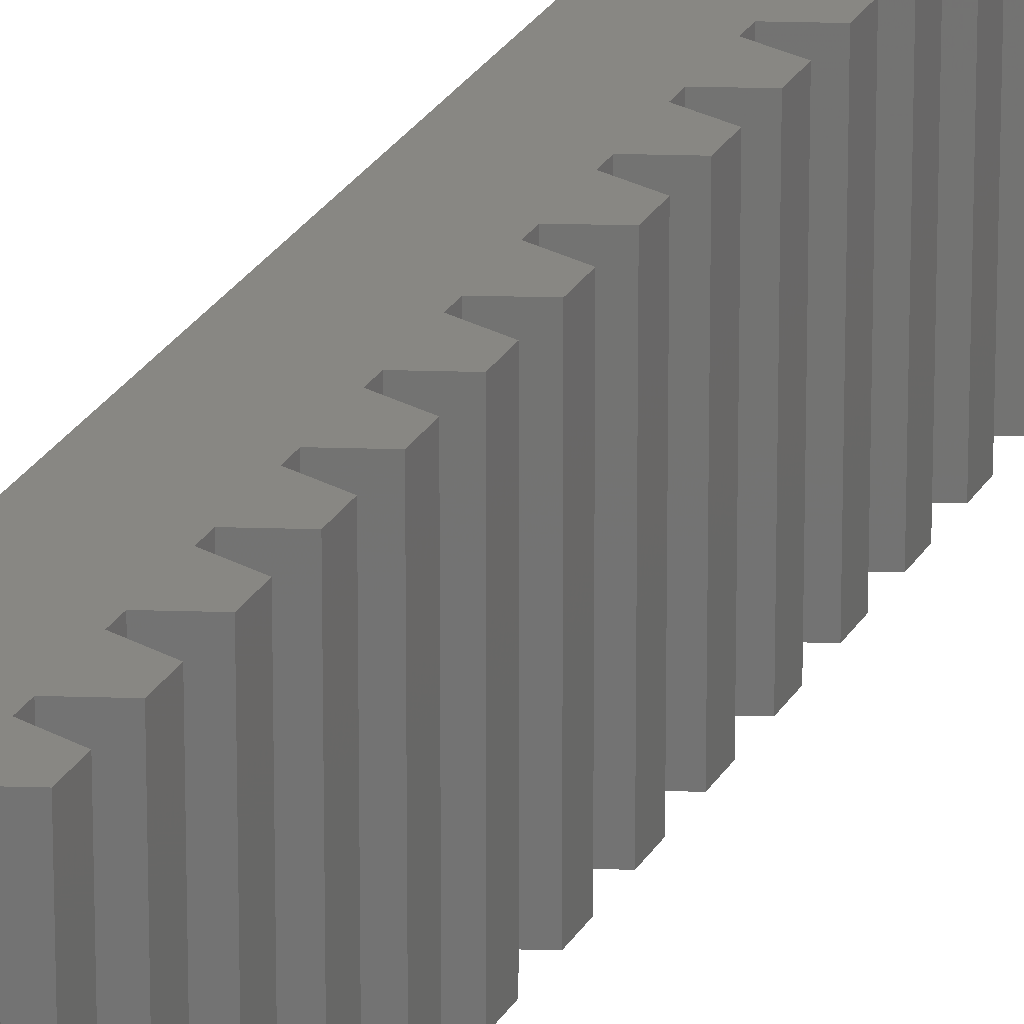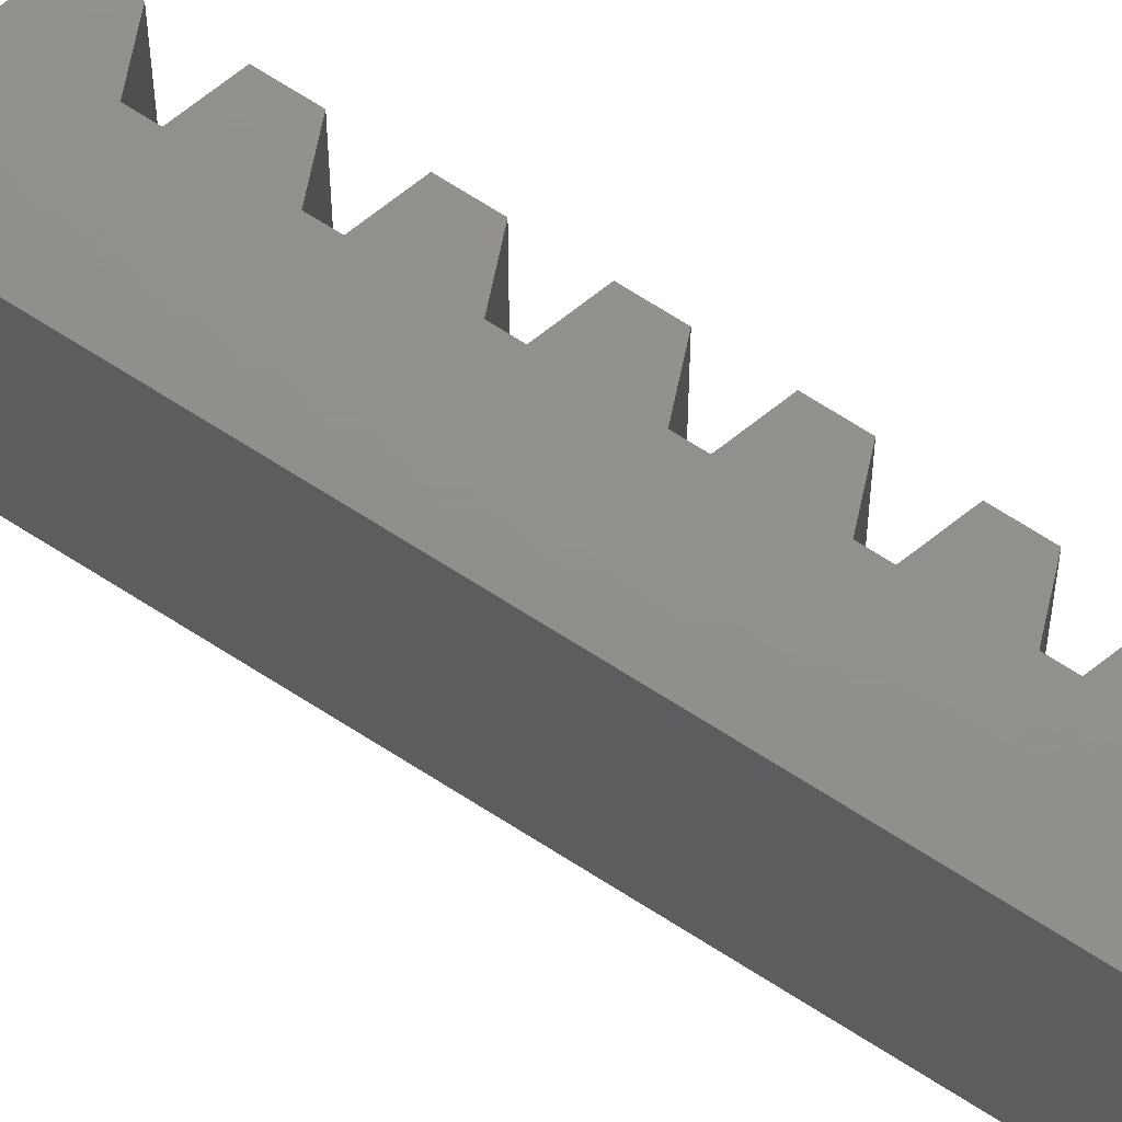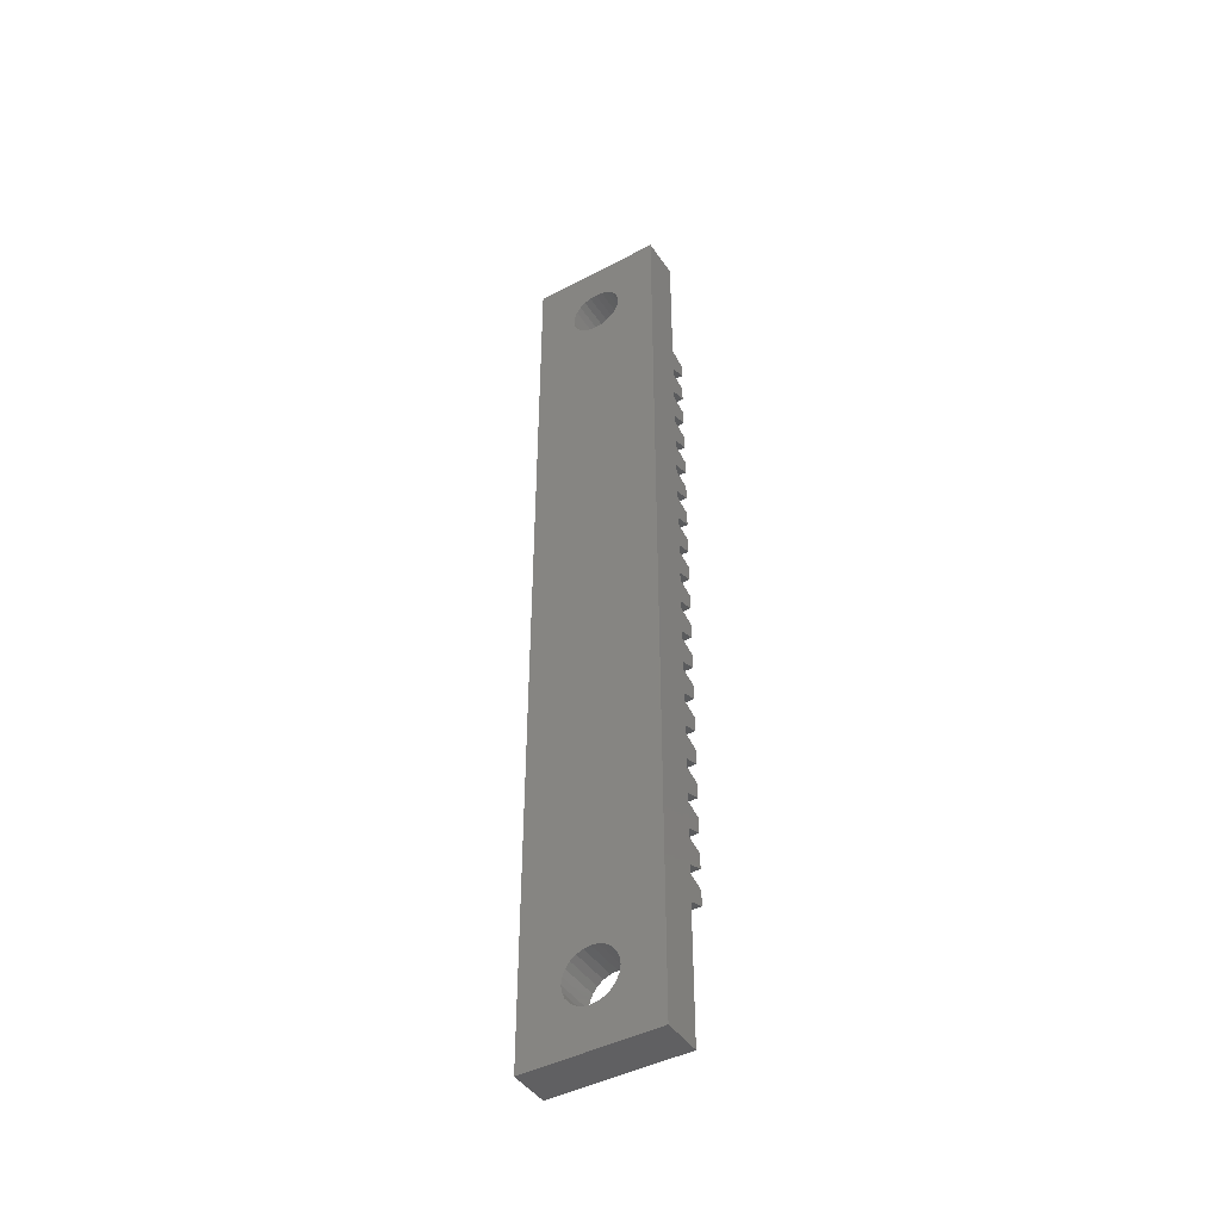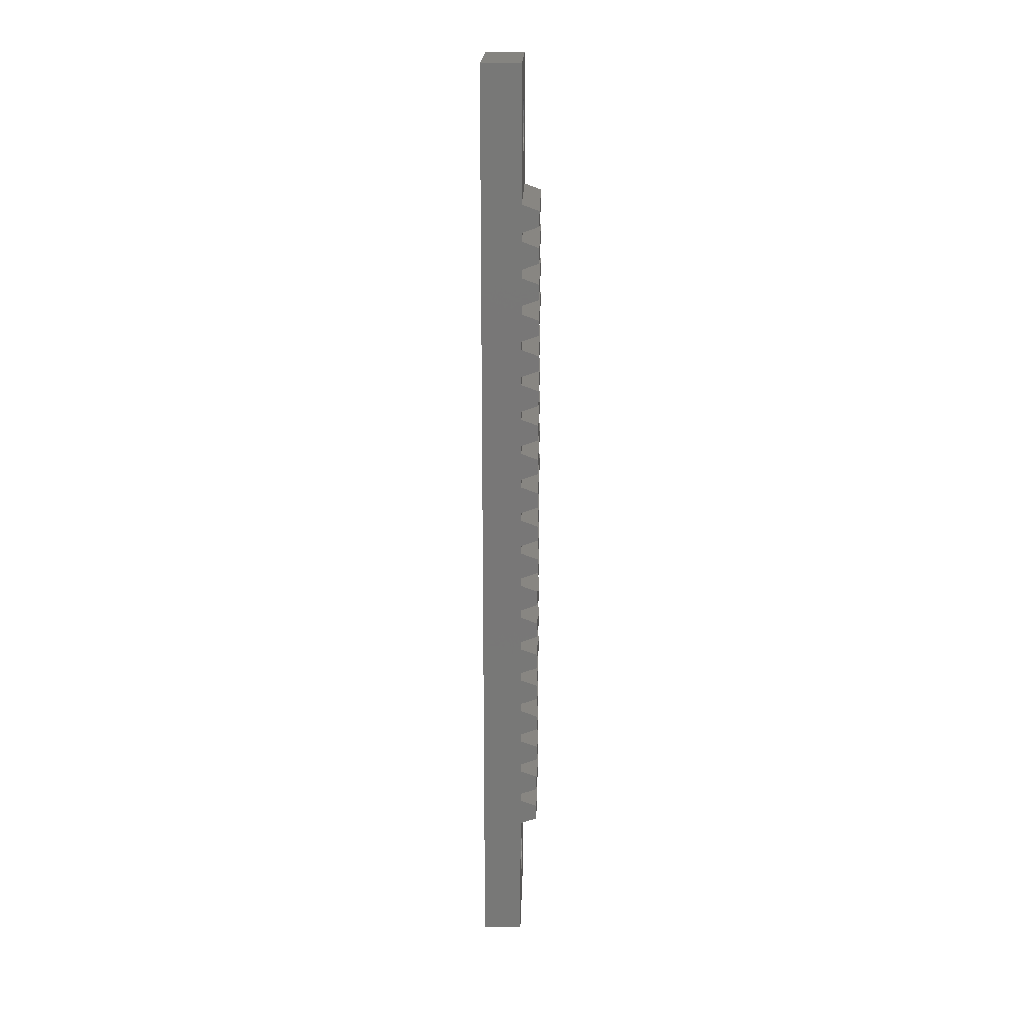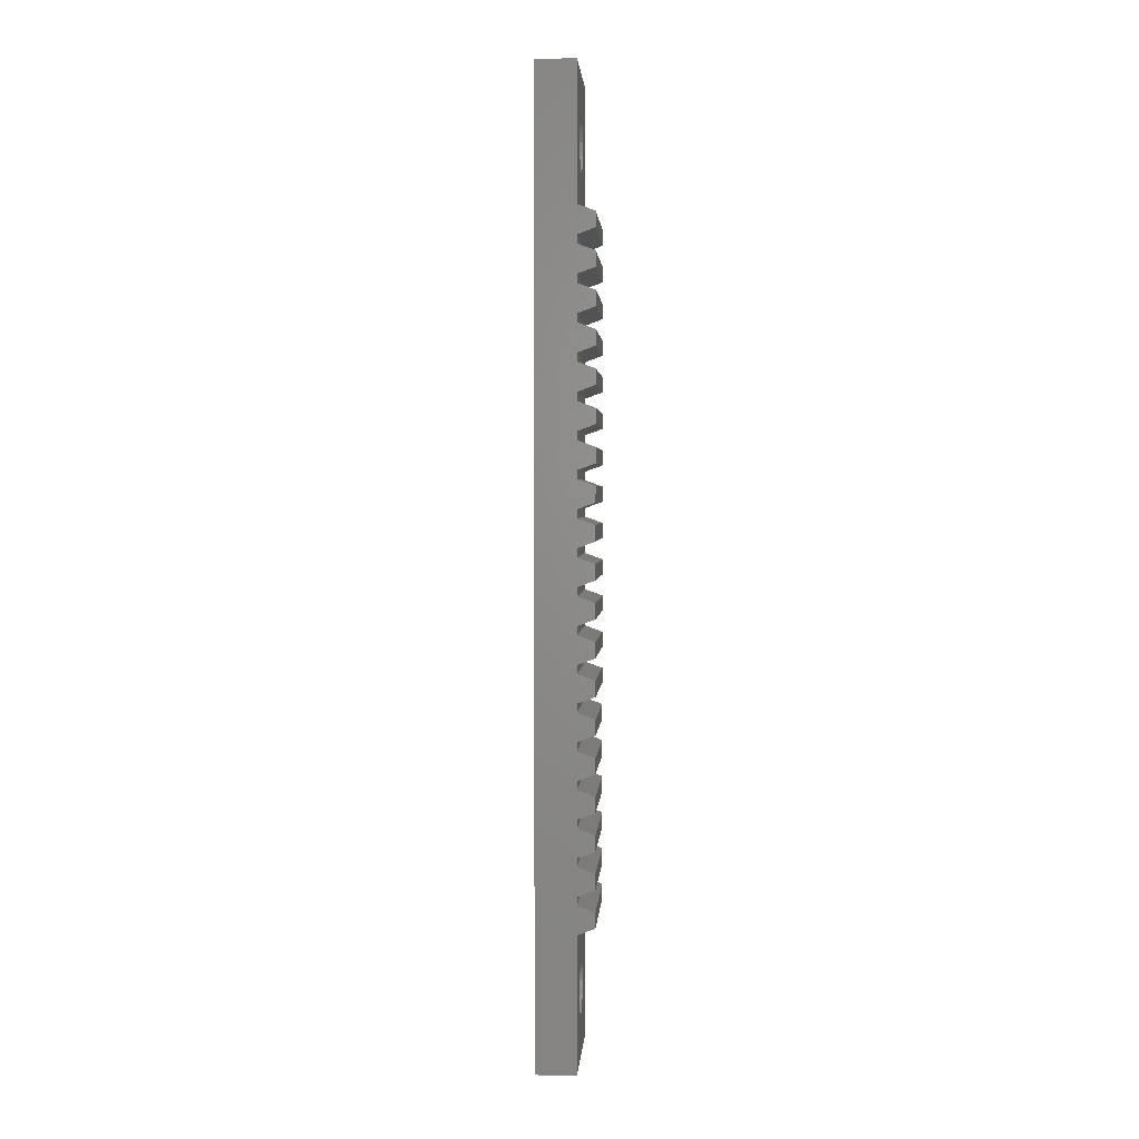
<metadata>
{"format":"stl","ext":"stl","renderer":"f3d","projection":"perspective","resolution":1024,"background":"white","views":[{"elev":24.7,"azim":22.8,"up":"+Y"},{"elev":72.5,"azim":-57.8,"up":"+Y"},{"elev":-44.3,"azim":-58.3,"up":"+Z"},{"elev":19.5,"azim":1.6,"up":"+Z"},{"elev":2.3,"azim":3.7,"up":"+Z"}]}
</metadata>
<code>
# stl→obj: 256 verts, 516 faces
v -23.4 338.5 16.69
v -20.4 338.5 26.69
v -20.4 338.5 16.69
v -20.4 338.5 28.78
v -20.4 338.5 29.41
v -20.4 338.5 31.5
v -20.4 338.5 32.14
v -20.4 338.5 34.23
v -20.4 338.5 34.86
v -20.4 338.5 36.95
v -20.4 338.5 37.59
v -20.4 338.5 39.68
v -20.4 338.5 40.31
v -20.4 338.5 42.4
v -20.4 338.5 43.04
v -20.4 338.5 45.13
v -20.4 338.5 45.76
v -20.4 338.5 47.85
v -20.4 338.5 48.48
v -20.4 338.5 50.57
v -20.4 338.5 51.2
v -20.4 338.5 53.3
v -20.4 338.5 53.93
v -20.4 338.5 56.02
v -20.4 338.5 56.65
v -20.4 338.5 58.74
v -20.4 338.5 59.37
v -20.4 338.5 61.46
v -20.4 338.5 62.1
v -20.4 338.5 64.19
v -20.4 338.5 64.82
v -20.4 338.5 66.91
v -20.4 338.5 67.54
v -20.4 338.5 69.63
v -20.4 338.5 70.26
v -20.4 338.5 72.35
v -20.4 338.5 72.99
v -20.4 338.5 75.08
v -20.4 338.5 75.71
v -20.4 338.5 77.8
v -20.4 338.5 87.8
v -23.4 338.5 87.8
v -19.1 338.5 77.33
v -19.1 338.5 76.18
v -19.1 338.5 74.6
v -19.1 338.5 73.46
v -19.1 338.5 71.88
v -19.1 338.5 70.74
v -19.1 338.5 69.16
v -19.1 338.5 68.01
v -19.1 338.5 66.44
v -19.1 338.5 65.29
v -19.1 338.5 63.71
v -19.1 338.5 62.57
v -19.1 338.5 60.99
v -19.1 338.5 59.85
v -19.1 338.5 58.27
v -19.1 338.5 57.12
v -19.1 338.5 55.55
v -19.1 338.5 54.4
v -19.1 338.5 52.82
v -19.1 338.5 51.68
v -19.1 338.5 50.1
v -19.1 338.5 48.95
v -19.1 338.5 47.38
v -19.1 338.5 46.23
v -19.1 338.5 44.65
v -19.1 338.5 43.51
v -19.1 338.5 41.93
v -19.1 338.5 40.79
v -19.1 338.5 39.21
v -19.1 338.5 38.06
v -19.1 338.5 36.48
v -19.1 338.5 35.33
v -19.1 338.5 33.75
v -19.1 338.5 32.61
v -19.1 338.5 31.03
v -19.1 338.5 29.89
v -19.1 338.5 28.31
v -19.1 338.5 27.16
v -20.4 328.5 50.57
v -20.4 328.5 51.2
v -19.1 328.5 50.1
v -19.1 328.5 48.95
v -20.4 328.5 48.48
v -20.4 328.5 47.85
v -19.1 328.5 47.38
v -19.1 328.5 46.23
v -20.4 328.5 45.76
v -20.4 328.5 45.13
v -19.1 328.5 44.65
v -19.1 328.5 43.51
v -20.4 328.5 43.04
v -20.4 328.5 42.4
v -19.1 328.5 41.93
v -19.1 328.5 40.79
v -20.4 328.5 40.31
v -20.4 328.5 39.68
v -19.1 328.5 39.21
v -19.1 328.5 38.06
v -20.4 328.5 37.59
v -20.4 328.5 36.95
v -19.1 328.5 36.48
v -19.1 328.5 35.33
v -20.4 328.5 34.86
v -20.4 328.5 66.91
v -19.1 328.5 66.44
v -19.1 328.5 65.29
v -20.4 328.5 64.82
v -20.4 328.5 64.19
v -19.1 328.5 63.71
v -19.1 328.5 62.57
v -20.4 328.5 62.1
v -20.4 328.5 61.46
v -19.1 328.5 60.99
v -19.1 328.5 59.85
v -20.4 328.5 59.37
v -20.4 328.5 58.74
v -19.1 328.5 58.27
v -19.1 328.5 57.12
v -20.4 328.5 56.65
v -20.4 328.5 56.02
v -19.1 328.5 55.55
v -19.1 328.5 54.4
v -20.4 328.5 53.93
v -20.4 328.5 53.3
v -19.1 328.5 52.82
v -19.1 328.5 51.68
v -20.4 328.5 34.23
v -19.1 328.5 33.75
v -19.1 328.5 32.61
v -20.4 328.5 32.14
v -20.4 328.5 31.5
v -19.1 328.5 31.03
v -19.1 328.5 29.89
v -20.4 328.5 29.41
v -20.4 328.5 28.78
v -19.1 328.5 28.31
v -19.1 328.5 27.16
v -20.4 328.5 26.69
v -23.4 334.5 84.53
v -23.4 328.5 87.8
v -23.4 334.9 84.21
v -23.4 335.3 83.8
v -23.4 335.5 83.32
v -23.4 335.5 82.8
v -23.4 334 84.73
v -23.4 333.5 84.8
v -23.4 335.5 82.28
v -23.4 335.3 81.8
v -23.4 334.9 81.39
v -23.4 334.5 81.07
v -23.4 334 80.87
v -23.4 333.5 80.8
v -23.4 335.3 22.69
v -23.4 334.9 23.11
v -23.4 334.5 23.42
v -23.4 334 23.62
v -23.4 333.5 23.69
v -23.4 335.5 22.21
v -23.4 335.5 21.69
v -23.4 335.5 21.17
v -23.4 335.3 20.69
v -23.4 334.9 20.28
v -23.4 334.5 19.96
v -23.4 334 19.76
v -23.4 333.5 19.69
v -23.4 331.5 82.8
v -23.4 328.5 16.69
v -23.4 331.6 83.32
v -23.4 331.8 83.8
v -23.4 332.1 84.21
v -23.4 332.5 84.53
v -23.4 333 84.73
v -23.4 331.6 82.28
v -23.4 331.8 81.8
v -23.4 332.1 81.39
v -23.4 332.5 81.07
v -23.4 333 80.87
v -23.4 331.8 22.69
v -23.4 332.1 23.11
v -23.4 332.5 23.42
v -23.4 333 23.62
v -23.4 331.6 22.21
v -23.4 331.5 21.69
v -23.4 331.6 21.17
v -23.4 331.8 20.69
v -23.4 332.1 20.28
v -23.4 332.5 19.96
v -23.4 333 19.76
v -20.4 335.5 82.28
v -20.4 335.5 82.8
v -20.4 332.5 19.96
v -20.4 332.1 20.28
v -20.4 333.5 19.69
v -20.4 333 19.76
v -20.4 328.5 87.8
v -20.4 332.5 84.53
v -20.4 332.1 84.21
v -20.4 331.8 83.8
v -20.4 328.5 77.8
v -20.4 333 84.73
v -20.4 333.5 84.8
v -20.4 331.6 83.32
v -20.4 331.5 82.8
v -20.4 331.6 82.28
v -20.4 331.8 81.8
v -20.4 332.1 81.39
v -20.4 332.5 81.07
v -20.4 333 80.87
v -20.4 333.5 80.8
v -20.4 335.3 83.8
v -20.4 334.9 84.21
v -20.4 334.5 84.53
v -20.4 334 84.73
v -20.4 335.5 83.32
v -20.4 335.3 81.8
v -20.4 334.9 81.39
v -20.4 334.5 81.07
v -20.4 334 80.87
v -20.4 328.5 16.69
v -20.4 334 23.62
v -20.4 334.5 23.42
v -20.4 335.3 22.69
v -20.4 334.9 23.11
v -20.4 333.5 23.69
v -20.4 331.8 20.69
v -20.4 332.5 23.42
v -20.4 332.1 23.11
v -20.4 331.8 22.69
v -20.4 333 23.62
v -20.4 331.6 22.21
v -20.4 331.5 21.69
v -20.4 331.6 21.17
v -20.4 335.5 22.21
v -20.4 335.5 21.69
v -20.4 335.5 21.17
v -20.4 335.3 20.69
v -20.4 334.9 20.28
v -20.4 334.5 19.96
v -20.4 334 19.76
v -20.4 328.5 67.54
v -19.1 328.5 68.01
v -19.1 328.5 69.16
v -20.4 328.5 69.63
v -20.4 328.5 70.26
v -19.1 328.5 70.74
v -19.1 328.5 71.88
v -20.4 328.5 72.35
v -20.4 328.5 72.99
v -19.1 328.5 73.46
v -19.1 328.5 74.6
v -20.4 328.5 75.08
v -20.4 328.5 75.71
v -19.1 328.5 76.18
v -19.1 328.5 77.33
f 1 2 3
f 2 1 4
f 4 1 5
f 5 1 6
f 6 1 7
f 7 1 8
f 8 1 9
f 9 1 10
f 10 1 11
f 11 1 12
f 12 1 13
f 13 1 14
f 14 1 15
f 15 1 16
f 16 1 17
f 17 1 18
f 18 1 19
f 19 1 20
f 20 1 21
f 21 1 22
f 22 1 23
f 23 1 24
f 24 1 25
f 25 1 26
f 26 1 27
f 27 1 28
f 28 1 29
f 29 1 30
f 30 1 31
f 31 1 32
f 32 1 33
f 33 1 34
f 34 1 35
f 35 1 36
f 36 1 37
f 37 1 38
f 38 1 39
f 39 1 40
f 40 1 41
f 41 1 42
f 39 43 44
f 43 39 40
f 37 45 46
f 45 37 38
f 35 47 48
f 47 35 36
f 33 49 50
f 49 33 34
f 31 51 52
f 51 31 32
f 29 53 54
f 53 29 30
f 27 55 56
f 55 27 28
f 25 57 58
f 57 25 26
f 23 59 60
f 59 23 24
f 21 61 62
f 61 21 22
f 19 63 64
f 63 19 20
f 17 65 66
f 65 17 18
f 15 67 68
f 67 15 16
f 13 69 70
f 69 13 14
f 11 71 72
f 71 11 12
f 9 73 74
f 73 9 10
f 7 75 76
f 75 7 8
f 5 77 78
f 77 5 6
f 2 79 80
f 79 2 4
f 81 21 82
f 21 81 20
f 81 63 20
f 63 81 83
f 84 63 83
f 63 84 64
f 84 19 64
f 19 84 85
f 86 19 85
f 19 86 18
f 86 65 18
f 65 86 87
f 88 65 87
f 65 88 66
f 88 17 66
f 17 88 89
f 90 17 89
f 17 90 16
f 90 67 16
f 67 90 91
f 92 67 91
f 67 92 68
f 92 15 68
f 15 92 93
f 94 15 93
f 15 94 14
f 94 69 14
f 69 94 95
f 96 69 95
f 69 96 70
f 96 13 70
f 13 96 97
f 98 13 97
f 13 98 12
f 98 71 12
f 71 98 99
f 100 71 99
f 71 100 72
f 100 11 72
f 11 100 101
f 102 11 101
f 11 102 10
f 102 73 10
f 73 102 103
f 104 73 103
f 73 104 74
f 104 9 74
f 9 104 105
f 106 51 32
f 51 106 107
f 108 51 107
f 51 108 52
f 108 31 52
f 31 108 109
f 110 31 109
f 31 110 30
f 110 53 30
f 53 110 111
f 112 53 111
f 53 112 54
f 112 29 54
f 29 112 113
f 114 29 113
f 29 114 28
f 114 55 28
f 55 114 115
f 116 55 115
f 55 116 56
f 116 27 56
f 27 116 117
f 118 27 117
f 27 118 26
f 118 57 26
f 57 118 119
f 120 57 119
f 57 120 58
f 120 25 58
f 25 120 121
f 122 25 121
f 25 122 24
f 122 59 24
f 59 122 123
f 124 59 123
f 59 124 60
f 124 23 60
f 23 124 125
f 126 23 125
f 23 126 22
f 126 61 22
f 61 126 127
f 128 61 127
f 61 128 62
f 128 21 62
f 21 128 82
f 129 9 105
f 9 129 8
f 129 75 8
f 75 129 130
f 131 75 130
f 75 131 76
f 131 7 76
f 7 131 132
f 133 7 132
f 7 133 6
f 133 77 6
f 77 133 134
f 135 77 134
f 77 135 78
f 135 5 78
f 5 135 136
f 137 5 136
f 5 137 4
f 137 79 4
f 79 137 138
f 139 79 138
f 79 139 80
f 139 2 80
f 2 139 140
f 42 141 142
f 141 42 143
f 143 42 144
f 144 42 145
f 145 42 146
f 146 42 1
f 142 141 147
f 142 147 148
f 146 1 149
f 149 1 150
f 150 1 151
f 151 1 152
f 152 1 153
f 153 1 154
f 154 1 155
f 154 155 156
f 154 156 157
f 154 157 158
f 154 158 159
f 155 1 160
f 160 1 161
f 161 1 162
f 162 1 163
f 163 1 164
f 164 1 165
f 165 1 166
f 166 1 167
f 142 168 169
f 168 142 170
f 170 142 171
f 171 142 172
f 172 142 173
f 173 142 174
f 174 142 148
f 169 168 175
f 169 175 176
f 169 176 177
f 169 177 178
f 169 178 179
f 169 179 154
f 169 154 180
f 180 154 181
f 181 154 182
f 182 154 183
f 183 154 159
f 169 180 184
f 169 184 185
f 169 185 186
f 169 186 187
f 169 187 188
f 169 188 189
f 169 189 190
f 169 190 167
f 169 167 1
f 146 191 192
f 191 146 149
f 188 193 189
f 193 188 194
f 190 195 167
f 195 190 196
f 197 198 41
f 198 197 199
f 199 197 200
f 200 197 201
f 41 198 202
f 41 202 203
f 200 201 204
f 204 201 205
f 205 201 206
f 206 201 207
f 207 201 208
f 208 201 209
f 209 201 210
f 210 201 211
f 41 212 40
f 212 41 213
f 213 41 214
f 214 41 215
f 215 41 203
f 40 212 216
f 40 216 192
f 40 192 191
f 40 191 217
f 40 217 218
f 40 218 219
f 40 219 220
f 40 220 211
f 40 211 201
f 221 1 3
f 1 221 169
f 222 157 223
f 157 222 158
f 156 224 225
f 224 156 155
f 226 158 222
f 158 226 159
f 145 192 216
f 192 145 146
f 189 196 190
f 196 189 193
f 198 174 202
f 174 198 173
f 188 227 194
f 227 188 187
f 140 228 2
f 228 140 229
f 229 140 230
f 230 140 221
f 2 228 231
f 2 231 226
f 230 221 232
f 232 221 233
f 233 221 234
f 234 221 227
f 227 221 194
f 194 221 193
f 193 221 196
f 196 221 195
f 2 224 3
f 224 2 225
f 225 2 223
f 223 2 222
f 222 2 226
f 3 224 235
f 3 235 236
f 3 236 237
f 3 237 238
f 3 238 239
f 3 239 240
f 3 240 241
f 3 241 195
f 3 195 221
f 162 238 237
f 238 162 163
f 223 156 225
f 156 223 157
f 160 236 235
f 236 160 161
f 165 239 164
f 239 165 240
f 150 218 217
f 218 150 151
f 149 217 191
f 217 149 150
f 179 211 154
f 211 179 210
f 178 210 179
f 210 178 209
f 177 209 178
f 209 177 208
f 177 207 208
f 207 177 176
f 176 206 207
f 206 176 175
f 152 218 151
f 218 152 219
f 154 220 153
f 220 154 211
f 153 219 152
f 219 153 220
f 175 205 206
f 205 175 168
f 202 148 203
f 148 202 174
f 170 200 204
f 200 170 171
f 143 212 213
f 212 143 144
f 180 229 230
f 229 180 181
f 203 147 215
f 147 203 148
f 229 182 228
f 182 229 181
f 184 230 232
f 230 184 180
f 163 239 238
f 239 163 164
f 214 143 213
f 143 214 141
f 215 141 214
f 141 215 147
f 199 173 198
f 173 199 172
f 155 235 224
f 235 155 160
f 171 199 200
f 199 171 172
f 228 183 231
f 183 228 182
f 186 233 234
f 233 186 185
f 167 241 166
f 241 167 195
f 166 240 165
f 240 166 241
f 106 33 242
f 33 106 32
f 243 33 50
f 33 243 242
f 243 49 244
f 49 243 50
f 245 49 34
f 49 245 244
f 245 35 246
f 35 245 34
f 247 35 48
f 35 247 246
f 247 47 248
f 47 247 48
f 249 47 36
f 47 249 248
f 249 37 250
f 37 249 36
f 251 37 46
f 37 251 250
f 251 45 252
f 45 251 46
f 253 45 38
f 45 253 252
f 253 39 254
f 39 253 38
f 255 39 44
f 39 255 254
f 255 43 256
f 43 255 44
f 201 43 40
f 43 201 256
f 142 201 197
f 201 142 254
f 254 142 253
f 253 142 250
f 250 142 249
f 249 142 246
f 246 142 245
f 245 142 242
f 242 142 106
f 106 142 109
f 109 142 110
f 110 142 113
f 113 142 114
f 114 142 117
f 117 142 118
f 118 142 121
f 121 142 122
f 122 142 125
f 125 142 126
f 126 142 82
f 82 142 81
f 81 142 85
f 85 142 86
f 86 142 89
f 89 142 90
f 90 142 93
f 93 142 94
f 94 142 97
f 97 142 98
f 98 142 101
f 101 142 102
f 102 142 105
f 105 142 129
f 129 142 132
f 132 142 133
f 133 142 136
f 136 142 137
f 137 142 140
f 140 142 221
f 221 142 169
f 137 139 138
f 139 137 140
f 133 135 134
f 135 133 136
f 129 131 130
f 131 129 132
f 102 104 103
f 104 102 105
f 98 100 99
f 100 98 101
f 94 96 95
f 96 94 97
f 90 92 91
f 92 90 93
f 86 88 87
f 88 86 89
f 81 84 83
f 84 81 85
f 126 128 127
f 128 126 82
f 122 124 123
f 124 122 125
f 118 120 119
f 120 118 121
f 114 116 115
f 116 114 117
f 110 112 111
f 112 110 113
f 106 108 107
f 108 106 109
f 245 243 244
f 243 245 242
f 249 247 248
f 247 249 246
f 253 251 252
f 251 253 250
f 201 255 256
f 255 201 254
f 168 204 205
f 204 168 170
f 161 237 236
f 237 161 162
f 142 41 42
f 41 142 197
f 144 216 212
f 216 144 145
f 185 232 233
f 232 185 184
f 187 234 227
f 234 187 186
f 231 159 226
f 159 231 183

</code>
